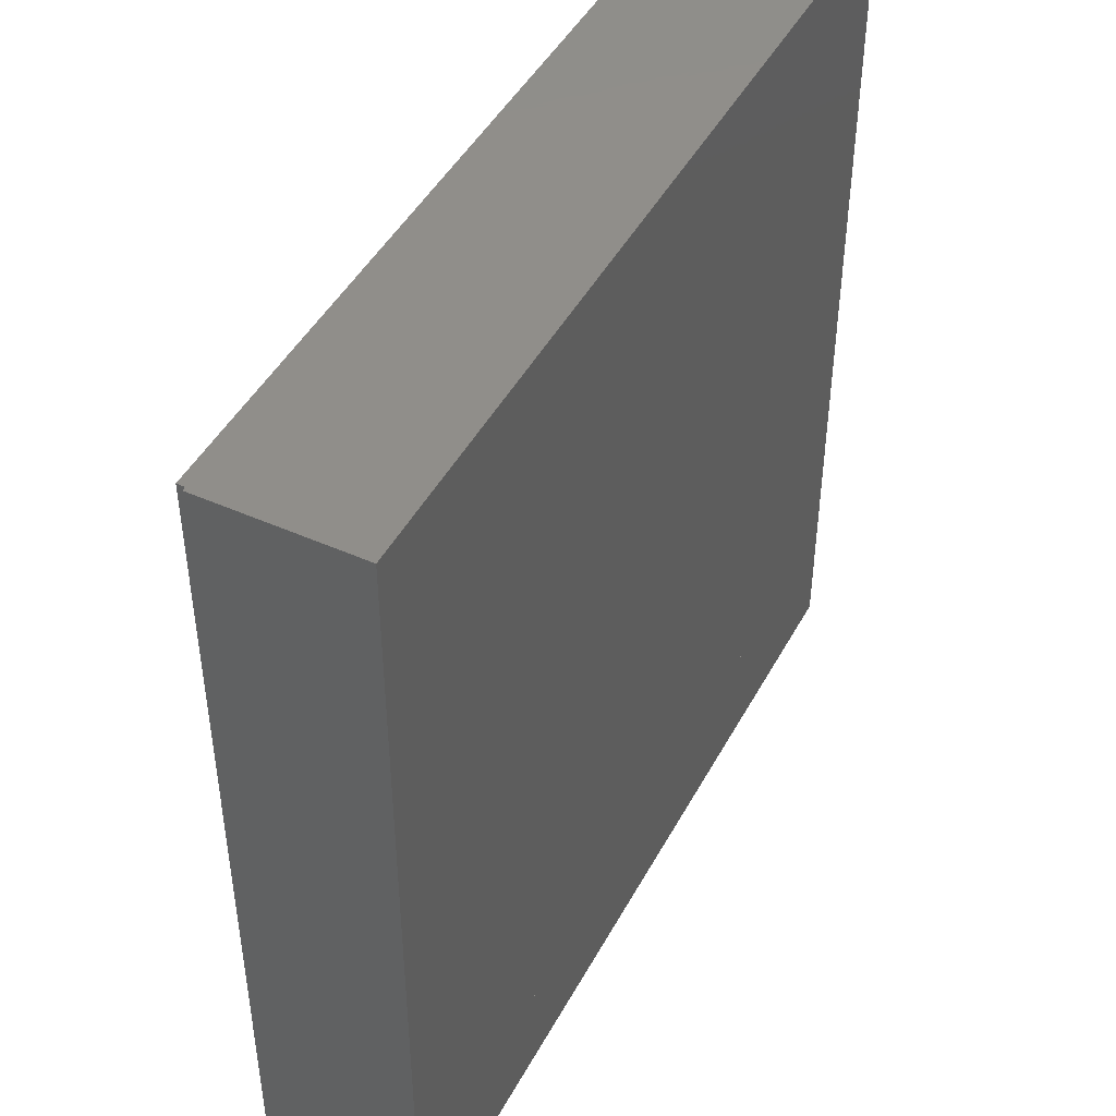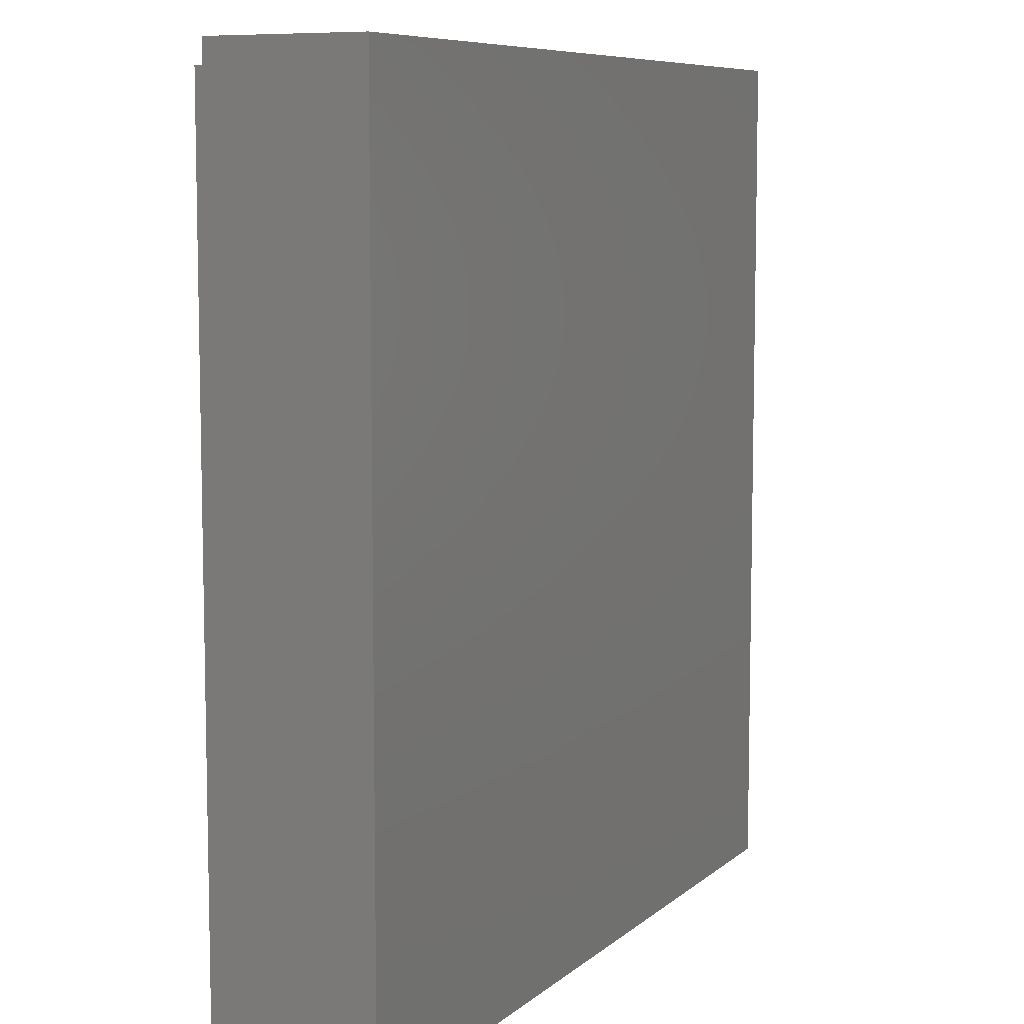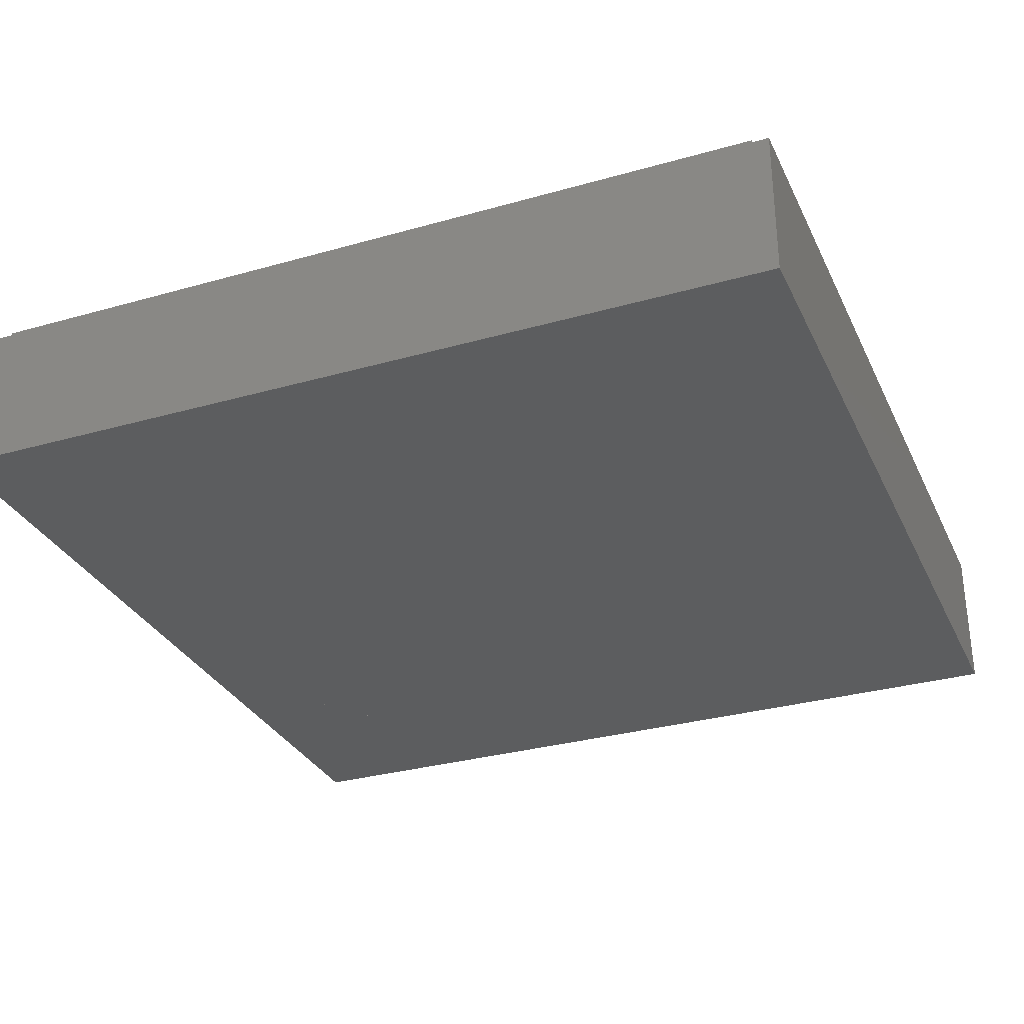
<metadata>
{"format":"stl","ext":"stl","renderer":"f3d","projection":"perspective","resolution":1024,"background":"white","views":[{"elev":45.9,"azim":-62.9,"up":"+Z"},{"elev":7.9,"azim":-64.2,"up":"+Z"},{"elev":-31.1,"azim":22.1,"up":"+Y"}]}
</metadata>
<code>
# stl→obj: 340 verts, 652 faces
v -8 2.8 8
v -8 0 8
v 8 0 8
v 8 2.8 8
v -8 2.8 -8
v -8 0 -8
v 8 2.8 -8
v 8 0 -8
v -7.6 3.2 7.6
v -7.6 2.8 7.6
v 7.6 2.8 7.6
v 7.6 3.2 7.6
v -7.6 3.2 -7.6
v -7.6 2.8 -7.6
v 7.6 3.2 -7.6
v 7.6 2.8 -7.6
v -6.4 3.2 6.4
v 6.4 1.6 6.4
v -6.4 1.6 6.4
v 6.4 3.2 6.4
v -6.4 3.2 -6.4
v -6.4 1.6 -6.4
v 6.4 3.2 -6.4
v 6.4 1.6 -6.4
v 2.379 3.2 0.3132
v 2.4 3.2 0
v 2.4 1.6 0
v 2.379 1.6 0.3132
v 2.318 3.2 0.6211
v 2.318 1.6 0.6211
v 2.217 3.2 0.9185
v 2.217 1.6 0.9185
v 2.078 3.2 1.2
v 2.078 1.6 1.2
v 1.904 3.2 1.461
v 1.904 1.6 1.461
v 1.697 3.2 1.697
v 1.697 1.6 1.697
v 1.461 3.2 1.904
v 1.461 1.6 1.904
v 1.2 3.2 2.078
v 1.2 1.6 2.078
v 0.9185 3.2 2.217
v 0.9185 1.6 2.217
v 0.6211 3.2 2.318
v 0.6211 1.6 2.318
v 0.3132 3.2 2.379
v 0.3132 1.6 2.379
v 0 3.2 2.4
v 0 1.6 2.4
v -0.3132 3.2 2.379
v -0.3132 1.6 2.379
v -0.6211 3.2 2.318
v -0.6211 1.6 2.318
v -0.9185 3.2 2.217
v -0.9185 1.6 2.217
v -1.2 3.2 2.078
v -1.2 1.6 2.078
v -1.461 3.2 1.904
v -1.461 1.6 1.904
v -1.697 3.2 1.697
v -1.697 1.6 1.697
v -1.904 3.2 1.461
v -1.904 1.6 1.461
v -2.078 3.2 1.2
v -2.078 1.6 1.2
v -2.217 3.2 0.9185
v -2.217 1.6 0.9185
v -2.318 3.2 0.6211
v -2.318 1.6 0.6211
v -2.379 3.2 0.3132
v -2.379 1.6 0.3132
v -2.4 3.2 0
v -2.4 1.6 0
v -2.379 3.2 -0.3132
v -2.379 1.6 -0.3132
v -2.318 3.2 -0.6211
v -2.318 1.6 -0.6211
v -2.217 3.2 -0.9185
v -2.217 1.6 -0.9185
v -2.078 3.2 -1.2
v -2.078 1.6 -1.2
v -1.904 3.2 -1.461
v -1.904 1.6 -1.461
v -1.697 3.2 -1.697
v -1.697 1.6 -1.697
v -1.461 3.2 -1.904
v -1.461 1.6 -1.904
v -1.2 3.2 -2.078
v -1.2 1.6 -2.078
v -0.9185 3.2 -2.217
v -0.9185 1.6 -2.217
v -0.6211 3.2 -2.318
v -0.6211 1.6 -2.318
v -0.3132 3.2 -2.379
v -0.3132 1.6 -2.379
v 0 3.2 -2.4
v 0 1.6 -2.4
v 0.3132 3.2 -2.379
v 0.3132 1.6 -2.379
v 0.6211 3.2 -2.318
v 0.6211 1.6 -2.318
v 0.9185 3.2 -2.217
v 0.9185 1.6 -2.217
v 1.2 3.2 -2.078
v 1.2 1.6 -2.078
v 1.461 3.2 -1.904
v 1.461 1.6 -1.904
v 1.697 3.2 -1.697
v 1.697 1.6 -1.697
v 1.904 3.2 -1.461
v 1.904 1.6 -1.461
v 2.078 3.2 -1.2
v 2.078 1.6 -1.2
v 2.217 3.2 -0.9185
v 2.217 1.6 -0.9185
v 2.318 3.2 -0.6211
v 2.318 1.6 -0.6211
v 2.379 3.2 -0.3132
v 2.379 1.6 -0.3132
v 3.172 3.2 0.4176
v 3.2 1.6 0
v 3.2 3.2 0
v 3.172 1.6 0.4176
v 3.091 3.2 0.8282
v 3.091 1.6 0.8282
v 2.957 3.2 1.225
v 2.957 1.6 1.225
v 2.771 3.2 1.6
v 2.771 1.6 1.6
v 2.539 3.2 1.948
v 2.539 1.6 1.948
v 2.263 3.2 2.263
v 2.263 1.6 2.263
v 1.948 3.2 2.539
v 1.948 1.6 2.539
v 1.6 3.2 2.771
v 1.6 1.6 2.771
v 1.225 3.2 2.957
v 1.225 1.6 2.957
v 0.8282 3.2 3.091
v 0.8282 1.6 3.091
v 0.4176 3.2 3.172
v 0.4176 1.6 3.172
v 0 3.2 3.2
v 0 1.6 3.2
v -0.4176 3.2 3.172
v -0.4176 1.6 3.172
v -0.8282 3.2 3.091
v -0.8282 1.6 3.091
v -1.225 3.2 2.957
v -1.225 1.6 2.957
v -1.6 3.2 2.771
v -1.6 1.6 2.771
v -1.948 3.2 2.539
v -1.948 1.6 2.539
v -2.263 3.2 2.263
v -2.263 1.6 2.263
v -2.539 3.2 1.948
v -2.539 1.6 1.948
v -2.771 3.2 1.6
v -2.771 1.6 1.6
v -2.957 3.2 1.225
v -2.957 1.6 1.225
v -3.091 3.2 0.8282
v -3.091 1.6 0.8282
v -3.172 3.2 0.4176
v -3.172 1.6 0.4176
v -3.2 3.2 0
v -3.2 1.6 0
v -3.172 3.2 -0.4176
v -3.172 1.6 -0.4176
v -3.091 3.2 -0.8282
v -3.091 1.6 -0.8282
v -2.957 3.2 -1.225
v -2.957 1.6 -1.225
v -2.771 3.2 -1.6
v -2.771 1.6 -1.6
v -2.539 3.2 -1.948
v -2.539 1.6 -1.948
v -2.263 3.2 -2.263
v -2.263 1.6 -2.263
v -1.948 3.2 -2.539
v -1.948 1.6 -2.539
v -1.6 3.2 -2.771
v -1.6 1.6 -2.771
v -1.225 3.2 -2.957
v -1.225 1.6 -2.957
v -0.8282 3.2 -3.091
v -0.8282 1.6 -3.091
v -0.4176 3.2 -3.172
v -0.4176 1.6 -3.172
v 0 3.2 -3.2
v 0 1.6 -3.2
v 0.4176 3.2 -3.172
v 0.4176 1.6 -3.172
v 0.8282 3.2 -3.091
v 0.8282 1.6 -3.091
v 1.225 3.2 -2.957
v 1.225 1.6 -2.957
v 1.6 3.2 -2.771
v 1.6 1.6 -2.771
v 1.948 3.2 -2.539
v 1.948 1.6 -2.539
v 2.263 3.2 -2.263
v 2.263 1.6 -2.263
v 2.539 3.2 -1.948
v 2.539 1.6 -1.948
v 2.771 3.2 -1.6
v 2.771 1.6 -1.6
v 2.957 3.2 -1.225
v 2.957 1.6 -1.225
v 3.091 3.2 -0.8282
v 3.091 1.6 -0.8282
v 3.172 3.2 -0.4176
v 3.172 1.6 -0.4176
v 0 1.6 0
v 3.2 1.6 3.2
v -3.2 1.6 3.2
v -3.2 1.6 -3.2
v 3.2 1.6 -3.2
v -7.336 0 0.9657
v -7.4 0 7.4
v -7.4 0 0
v -7.148 0 1.915
v -6.837 0 2.832
v -6.408 0 3.7
v -5.871 0 4.505
v -5.232 0 5.232
v -4.505 0 5.871
v -3.7 0 6.408
v -2.832 0 6.837
v -1.915 0 7.148
v -0.9657 0 7.336
v 0 0 7.4
v 0.9657 0 7.336
v 7.4 0 7.4
v 1.915 0 7.148
v 2.832 0 6.837
v 3.7 0 6.408
v 4.505 0 5.871
v 5.232 0 5.232
v 5.871 0 4.505
v 6.408 0 3.7
v 6.837 0 2.832
v 7.148 0 1.915
v 7.336 0 0.9657
v 7.4 0 0
v 7.336 0 -0.9657
v 7.4 0 -7.4
v 7.148 0 -1.915
v 6.837 0 -2.832
v 6.408 0 -3.7
v 5.871 0 -4.505
v 5.232 0 -5.232
v 4.505 0 -5.871
v 3.7 0 -6.408
v 2.832 0 -6.837
v 1.915 0 -7.148
v 0.9657 0 -7.336
v 0 0 -7.4
v -0.9657 0 -7.336
v -7.4 0 -7.4
v -1.915 0 -7.148
v -2.832 0 -6.837
v -3.7 0 -6.408
v -4.505 0 -5.871
v -5.232 0 -5.232
v -5.871 0 -4.505
v -6.408 0 -3.7
v -6.837 0 -2.832
v -7.148 0 -1.915
v -7.336 0 -0.9657
v -5.233 0 -5.233
v 4.505 0 -5.87
v 5.233 0 -5.233
v -4.505 0 -5.87
v 0.9659 0 -7.337
v -0.9659 0 -7.337
v -5.87 0 -4.505
v -7.337 0 -0.9659
v -5.94 0 -2.9
v -4.348 0 -1.916
v -4.12 0 -1.416
v -5.144 0 -2.408
v -4.08 0 -1.348
v -3.188 0 2.9
v -3.78 0 -0.7
v -3.76 0 -0.66
v -3.168 0 0.66
v -2.888 0 2.408
v -3.144 0 0.704
v -2.584 0 1.916
v -2.088 0 -2.408
v -2.3 0 -1.916
v -2.076 0 -1.416
v -2.044 0 -1.348
v -2.024 0 -2.9
v -1.752 0 -1.916
v -1.752 0 -2.504
v -1.476 0 -2.9
v -1.752 0 -0.7
v -1.456 0 -1.348
v -1.424 0 -1.416
v -1.412 0 -2.408
v -1.2 0 -1.916
v -0.552 0 1.916
v -0.34 0 2.408
v 0 0 1.916
v 0 0 0.704
v -0.276 0 2.9
v 0.276 0 2.9
v 0 0 2.504
v 0.552 0 1.916
v 0.34 0 2.408
v 1.412 0 -2.408
v 1.2 0 -1.916
v 1.424 0 -1.416
v 1.456 0 -1.348
v 1.752 0 -1.916
v 1.752 0 -2.504
v 1.476 0 -2.9
v 2.024 0 -2.9
v 2.044 0 -1.348
v 1.752 0 -0.7
v 2.076 0 -1.416
v 2.3 0 -1.916
v 2.088 0 -2.408
v 2.584 0 1.916
v 2.888 0 2.408
v 3.168 0 0.66
v 3.144 0 0.704
v 3.188 0 2.9
v 3.76 0 -0.66
v 3.78 0 -0.7
v 4.12 0 -1.416
v 4.08 0 -1.348
v 5.144 0 -2.408
v 4.348 0 -1.916
v 5.94 0 -2.9
f 1 2 3
f 3 4 1
f 5 6 2
f 2 1 5
f 7 8 6
f 6 5 7
f 4 3 8
f 8 7 4
f 9 10 11
f 11 12 9
f 13 14 10
f 10 9 13
f 15 16 14
f 14 13 15
f 12 11 16
f 16 15 12
f 17 18 19
f 18 17 20
f 21 19 22
f 19 21 17
f 23 22 24
f 22 23 21
f 20 24 18
f 24 20 23
f 25 26 27
f 27 28 25
f 29 25 28
f 28 30 29
f 31 29 30
f 30 32 31
f 33 31 32
f 32 34 33
f 35 33 34
f 34 36 35
f 37 35 36
f 36 38 37
f 39 37 38
f 38 40 39
f 41 39 40
f 40 42 41
f 43 41 42
f 42 44 43
f 45 43 44
f 44 46 45
f 47 45 46
f 46 48 47
f 49 47 48
f 48 50 49
f 51 49 50
f 50 52 51
f 53 51 52
f 52 54 53
f 55 53 54
f 54 56 55
f 57 55 56
f 56 58 57
f 59 57 58
f 58 60 59
f 61 59 60
f 60 62 61
f 63 61 62
f 62 64 63
f 65 63 64
f 64 66 65
f 67 65 66
f 66 68 67
f 69 67 68
f 68 70 69
f 71 69 70
f 70 72 71
f 73 71 72
f 72 74 73
f 75 73 74
f 74 76 75
f 77 75 76
f 76 78 77
f 79 77 78
f 78 80 79
f 81 79 80
f 80 82 81
f 83 81 82
f 82 84 83
f 85 83 84
f 84 86 85
f 87 85 86
f 86 88 87
f 89 87 88
f 88 90 89
f 91 89 90
f 90 92 91
f 93 91 92
f 92 94 93
f 95 93 94
f 94 96 95
f 97 95 96
f 96 98 97
f 99 97 98
f 98 100 99
f 101 99 100
f 100 102 101
f 103 101 102
f 102 104 103
f 105 103 104
f 104 106 105
f 107 105 106
f 106 108 107
f 109 107 108
f 108 110 109
f 111 109 110
f 110 112 111
f 113 111 112
f 112 114 113
f 115 113 114
f 114 116 115
f 117 115 116
f 116 118 117
f 119 117 118
f 118 120 119
f 26 119 120
f 120 27 26
f 121 122 123
f 122 121 124
f 125 124 121
f 124 125 126
f 127 126 125
f 126 127 128
f 129 128 127
f 128 129 130
f 131 130 129
f 130 131 132
f 133 132 131
f 132 133 134
f 135 134 133
f 134 135 136
f 137 136 135
f 136 137 138
f 139 138 137
f 138 139 140
f 141 140 139
f 140 141 142
f 143 142 141
f 142 143 144
f 145 144 143
f 144 145 146
f 147 146 145
f 146 147 148
f 149 148 147
f 148 149 150
f 151 150 149
f 150 151 152
f 153 152 151
f 152 153 154
f 155 154 153
f 154 155 156
f 157 156 155
f 156 157 158
f 159 158 157
f 158 159 160
f 161 160 159
f 160 161 162
f 163 162 161
f 162 163 164
f 165 164 163
f 164 165 166
f 167 166 165
f 166 167 168
f 169 168 167
f 168 169 170
f 171 170 169
f 170 171 172
f 173 172 171
f 172 173 174
f 175 174 173
f 174 175 176
f 177 176 175
f 176 177 178
f 179 178 177
f 178 179 180
f 181 180 179
f 180 181 182
f 183 182 181
f 182 183 184
f 185 184 183
f 184 185 186
f 187 186 185
f 186 187 188
f 189 188 187
f 188 189 190
f 191 190 189
f 190 191 192
f 193 192 191
f 192 193 194
f 195 194 193
f 194 195 196
f 197 196 195
f 196 197 198
f 199 198 197
f 198 199 200
f 201 200 199
f 200 201 202
f 203 202 201
f 202 203 204
f 205 204 203
f 204 205 206
f 207 206 205
f 206 207 208
f 209 208 207
f 208 209 210
f 211 210 209
f 210 211 212
f 213 212 211
f 212 213 214
f 215 214 213
f 214 215 216
f 123 216 215
f 216 123 122
f 123 25 121
f 25 123 26
f 121 29 125
f 29 121 25
f 125 31 127
f 31 125 29
f 127 33 129
f 33 127 31
f 129 35 131
f 35 129 33
f 131 37 133
f 37 131 35
f 133 39 135
f 39 133 37
f 135 41 137
f 41 135 39
f 137 43 139
f 43 137 41
f 139 45 141
f 45 139 43
f 141 47 143
f 47 141 45
f 143 49 145
f 49 143 47
f 145 51 147
f 51 145 49
f 147 53 149
f 53 147 51
f 149 55 151
f 55 149 53
f 151 57 153
f 57 151 55
f 153 59 155
f 59 153 57
f 155 61 157
f 61 155 59
f 157 63 159
f 63 157 61
f 159 65 161
f 65 159 63
f 161 67 163
f 67 161 65
f 163 69 165
f 69 163 67
f 165 71 167
f 71 165 69
f 167 73 169
f 73 167 71
f 169 75 171
f 75 169 73
f 171 77 173
f 77 171 75
f 173 79 175
f 79 173 77
f 175 81 177
f 81 175 79
f 177 83 179
f 83 177 81
f 179 85 181
f 85 179 83
f 181 87 183
f 87 181 85
f 183 89 185
f 89 183 87
f 185 91 187
f 91 185 89
f 187 93 189
f 93 187 91
f 189 95 191
f 95 189 93
f 191 97 193
f 97 191 95
f 193 99 195
f 99 193 97
f 195 101 197
f 101 195 99
f 197 103 199
f 103 197 101
f 199 105 201
f 105 199 103
f 201 107 203
f 107 201 105
f 203 109 205
f 109 203 107
f 205 111 207
f 111 205 109
f 207 113 209
f 113 207 111
f 209 115 211
f 115 209 113
f 211 117 213
f 117 211 115
f 213 119 215
f 119 213 117
f 215 26 123
f 26 215 119
f 217 28 27
f 217 30 28
f 217 32 30
f 217 34 32
f 217 36 34
f 217 38 36
f 217 40 38
f 217 42 40
f 217 44 42
f 217 46 44
f 217 48 46
f 217 50 48
f 217 52 50
f 217 54 52
f 217 56 54
f 217 58 56
f 217 60 58
f 217 62 60
f 217 64 62
f 217 66 64
f 217 68 66
f 217 70 68
f 217 72 70
f 217 74 72
f 217 76 74
f 217 78 76
f 217 80 78
f 217 82 80
f 217 84 82
f 217 86 84
f 217 88 86
f 217 90 88
f 217 92 90
f 217 94 92
f 217 96 94
f 217 98 96
f 217 100 98
f 217 102 100
f 217 104 102
f 217 106 104
f 217 108 106
f 217 110 108
f 217 112 110
f 217 114 112
f 217 116 114
f 217 118 116
f 217 120 118
f 217 27 120
f 124 218 122
f 126 218 124
f 128 218 126
f 130 218 128
f 132 218 130
f 134 218 132
f 136 218 134
f 138 218 136
f 140 218 138
f 142 218 140
f 144 218 142
f 146 218 144
f 148 219 146
f 150 219 148
f 152 219 150
f 154 219 152
f 156 219 154
f 158 219 156
f 160 219 158
f 162 219 160
f 164 219 162
f 166 219 164
f 168 219 166
f 170 219 168
f 172 220 170
f 174 220 172
f 176 220 174
f 178 220 176
f 180 220 178
f 182 220 180
f 184 220 182
f 186 220 184
f 188 220 186
f 190 220 188
f 192 220 190
f 194 220 192
f 196 221 194
f 198 221 196
f 200 221 198
f 202 221 200
f 204 221 202
f 206 221 204
f 208 221 206
f 210 221 208
f 212 221 210
f 214 221 212
f 216 221 214
f 122 221 216
f 14 16 7
f 7 5 14
f 7 16 11
f 11 4 7
f 4 11 10
f 10 1 4
f 1 10 14
f 14 5 1
f 21 23 15
f 15 13 21
f 15 23 20
f 20 12 15
f 12 20 17
f 17 9 12
f 9 17 21
f 21 13 9
f 220 221 24
f 24 22 220
f 24 221 218
f 218 18 24
f 18 218 219
f 219 19 18
f 19 219 220
f 220 22 19
f 222 223 224
f 225 223 222
f 226 223 225
f 227 223 226
f 228 223 227
f 229 223 228
f 230 223 229
f 231 223 230
f 232 223 231
f 233 223 232
f 234 223 233
f 235 223 234
f 236 237 235
f 238 237 236
f 239 237 238
f 240 237 239
f 241 237 240
f 242 237 241
f 243 237 242
f 244 237 243
f 245 237 244
f 246 237 245
f 247 237 246
f 248 237 247
f 249 250 248
f 251 250 249
f 252 250 251
f 253 250 252
f 254 250 253
f 255 250 254
f 256 250 255
f 257 250 256
f 258 250 257
f 259 250 258
f 260 250 259
f 261 250 260
f 262 263 261
f 264 263 262
f 265 263 264
f 266 263 265
f 267 263 266
f 268 263 267
f 269 263 268
f 270 263 269
f 271 263 270
f 272 263 271
f 273 263 272
f 224 263 273
f 235 222 224
f 222 235 234
f 234 225 222
f 225 234 233
f 233 226 225
f 226 233 232
f 232 227 226
f 227 232 231
f 231 228 227
f 228 231 230
f 230 229 228
f 248 236 235
f 236 248 247
f 247 238 236
f 238 247 246
f 246 239 238
f 239 246 245
f 245 240 239
f 240 245 244
f 244 241 240
f 241 244 243
f 243 242 241
f 274 275 276
f 275 274 277
f 277 257 275
f 257 277 266
f 266 258 257
f 258 266 265
f 265 259 258
f 259 265 264
f 264 278 259
f 278 264 279
f 279 261 278
f 255 249 248
f 249 255 254
f 254 251 249
f 251 254 253
f 253 252 251
f 224 280 274
f 280 224 281
f 281 270 280
f 270 281 272
f 272 271 270
f 224 274 282
f 283 284 285
f 284 286 285
f 287 224 282
f 288 289 290
f 290 291 288
f 286 288 291
f 291 285 286
f 290 292 293
f 293 291 290
f 294 295 283
f 283 285 294
f 284 296 297
f 297 286 284
f 274 298 282
f 294 299 295
f 300 298 301
f 302 297 303
f 295 299 304
f 304 296 295
f 296 304 303
f 303 297 296
f 305 306 304
f 304 299 305
f 293 307 308
f 308 291 293
f 309 308 307
f 307 310 309
f 311 235 287
f 235 224 287
f 312 235 311
f 311 313 312
f 314 315 309
f 309 310 314
f 305 316 317
f 317 306 305
f 304 318 319
f 319 303 304
f 316 320 318
f 318 317 316
f 321 322 323
f 324 325 319
f 318 326 324
f 324 319 318
f 327 320 328
f 327 326 318
f 318 320 327
f 329 330 315
f 315 314 329
f 331 332 310
f 292 290 331
f 331 310 292
f 331 330 329
f 329 332 331
f 312 333 235
f 325 334 302
f 334 289 288
f 288 302 334
f 335 334 325
f 335 330 331
f 331 334 335
f 326 336 337
f 337 324 326
f 328 338 339
f 339 327 328
f 338 336 339
f 338 337 336
f 337 338 330
f 330 335 337
f 276 301 298
f 298 274 276
f 301 276 322
f 322 276 323
f 323 276 340
f 248 340 276
f 333 340 248
f 235 333 248
f 296 284 283
f 283 295 296
f 302 288 286
f 286 297 302
f 293 292 310
f 310 307 293
f 318 304 306
f 306 317 318
f 325 302 303
f 303 319 325
f 332 329 314
f 314 310 332
f 290 289 334
f 334 331 290
f 335 325 324
f 324 337 335
f 336 326 327
f 327 339 336
f 291 287 282
f 282 285 291
f 285 282 298
f 298 294 285
f 299 294 298
f 298 300 299
f 299 300 301
f 301 305 299
f 287 291 308
f 308 311 287
f 308 309 313
f 313 311 308
f 315 312 313
f 313 309 315
f 305 301 322
f 322 316 305
f 321 320 316
f 316 322 321
f 328 320 321
f 321 323 328
f 330 333 312
f 312 315 330
f 340 338 328
f 328 323 340
f 333 330 338
f 338 340 333
f 237 3 8
f 8 250 237
f 223 2 3
f 3 237 223
f 263 6 2
f 2 223 263
f 250 8 6
f 6 263 250

</code>
